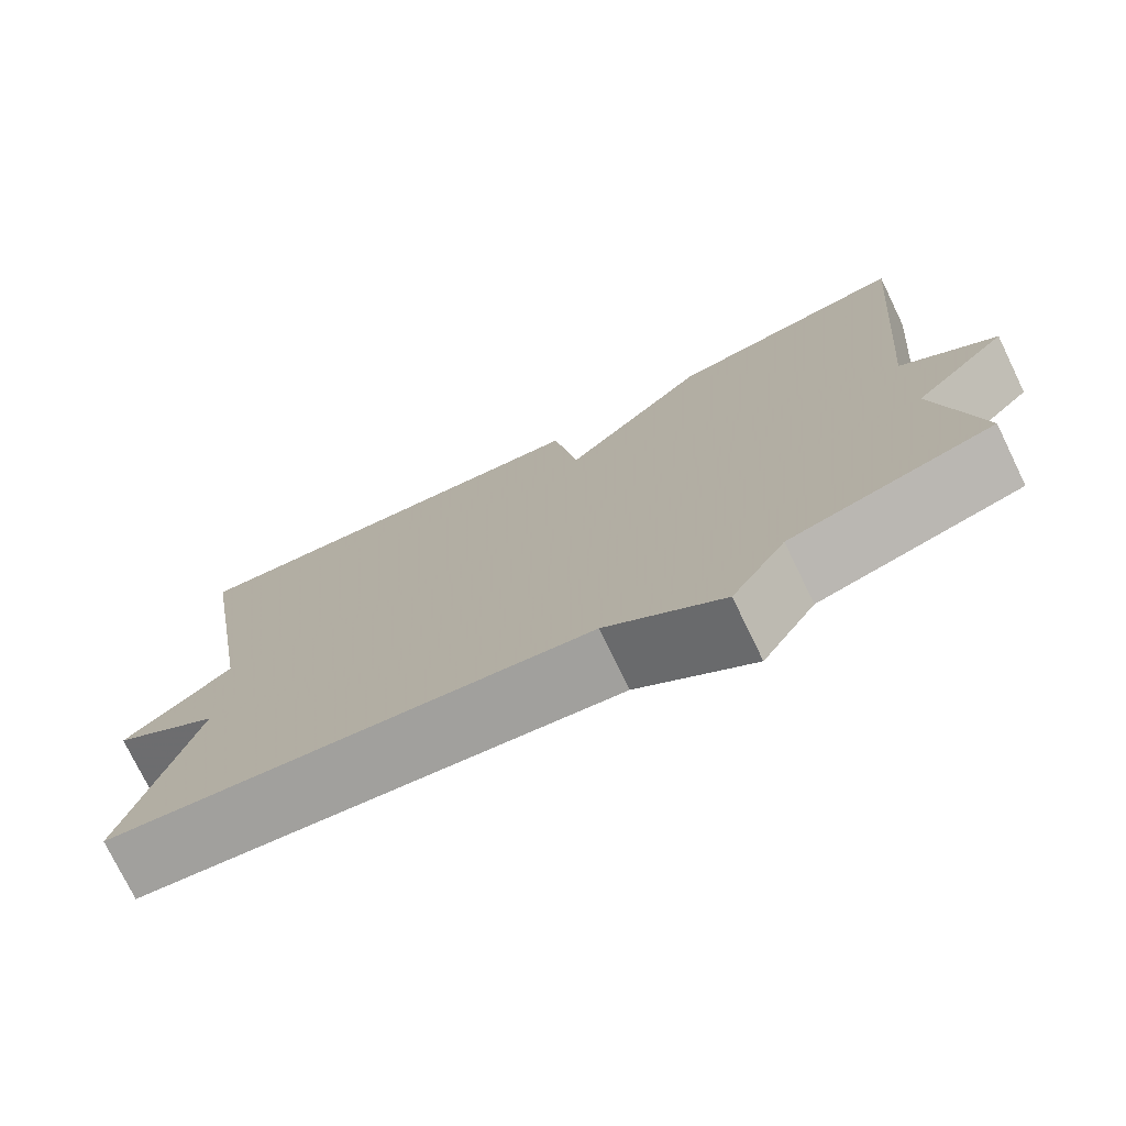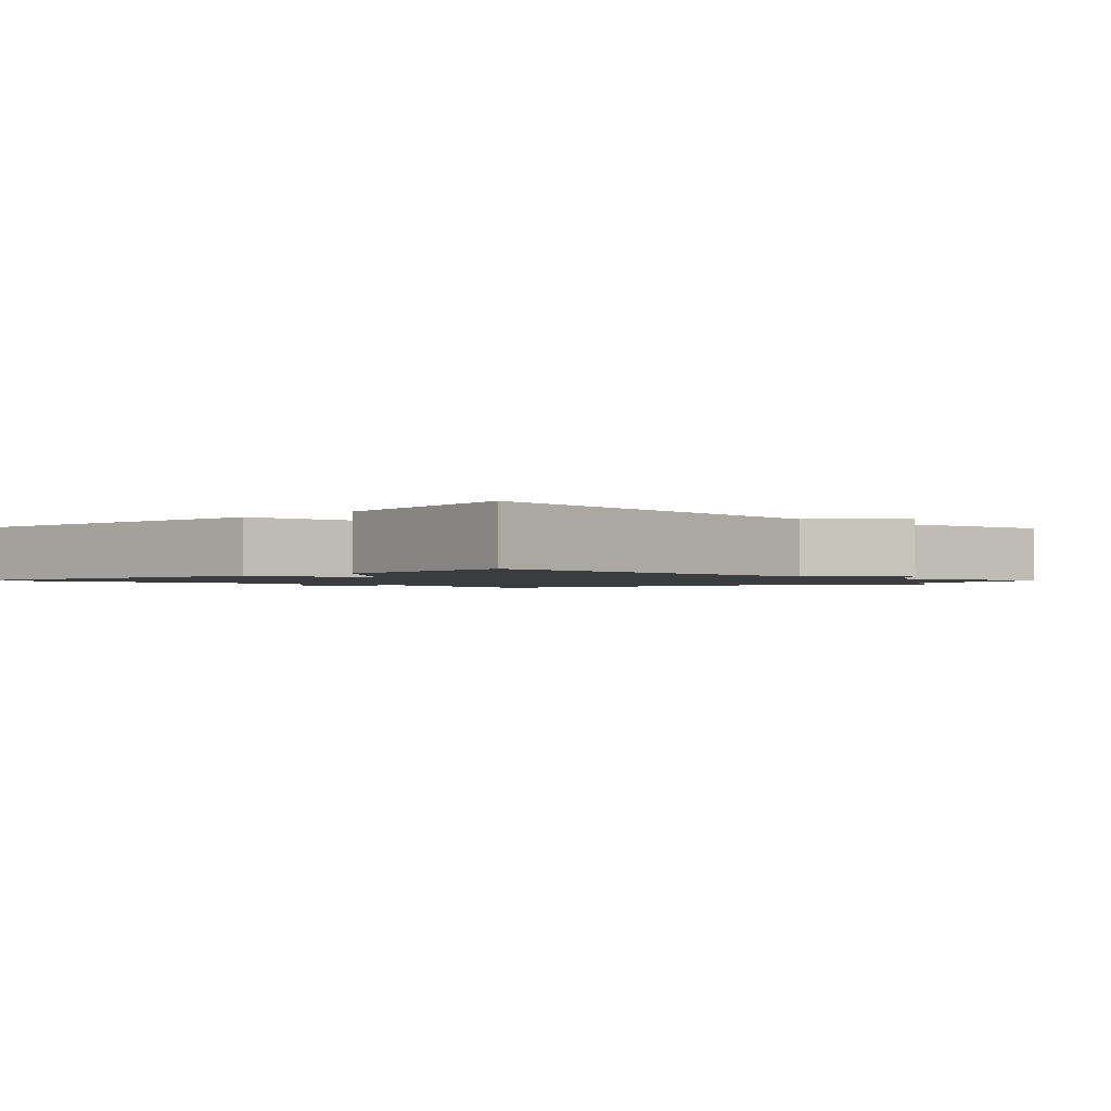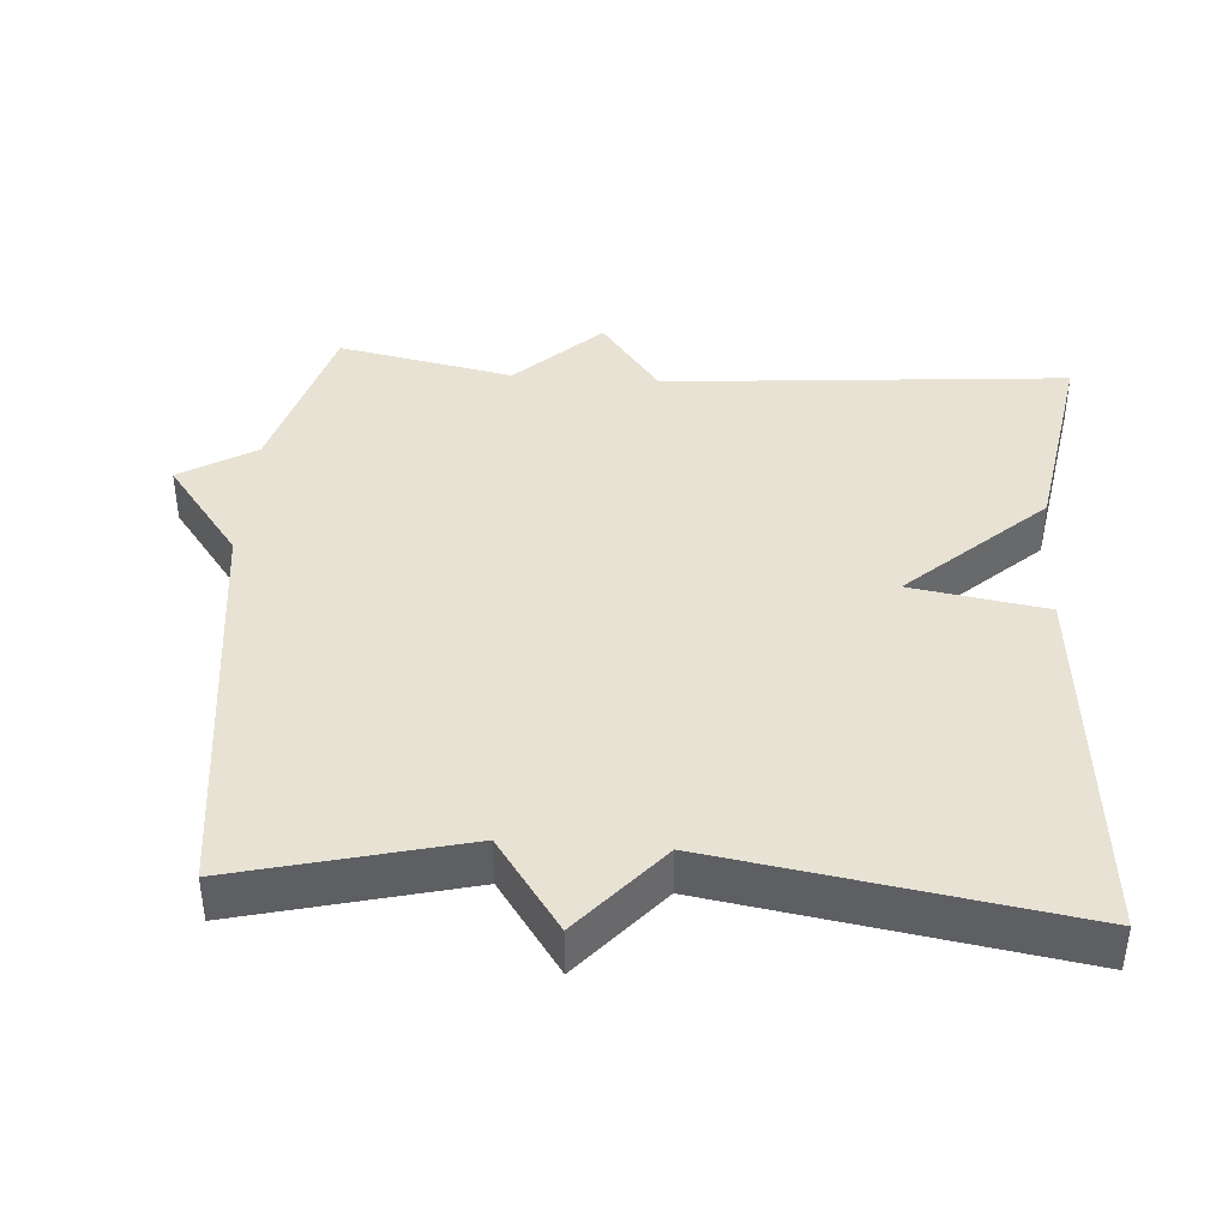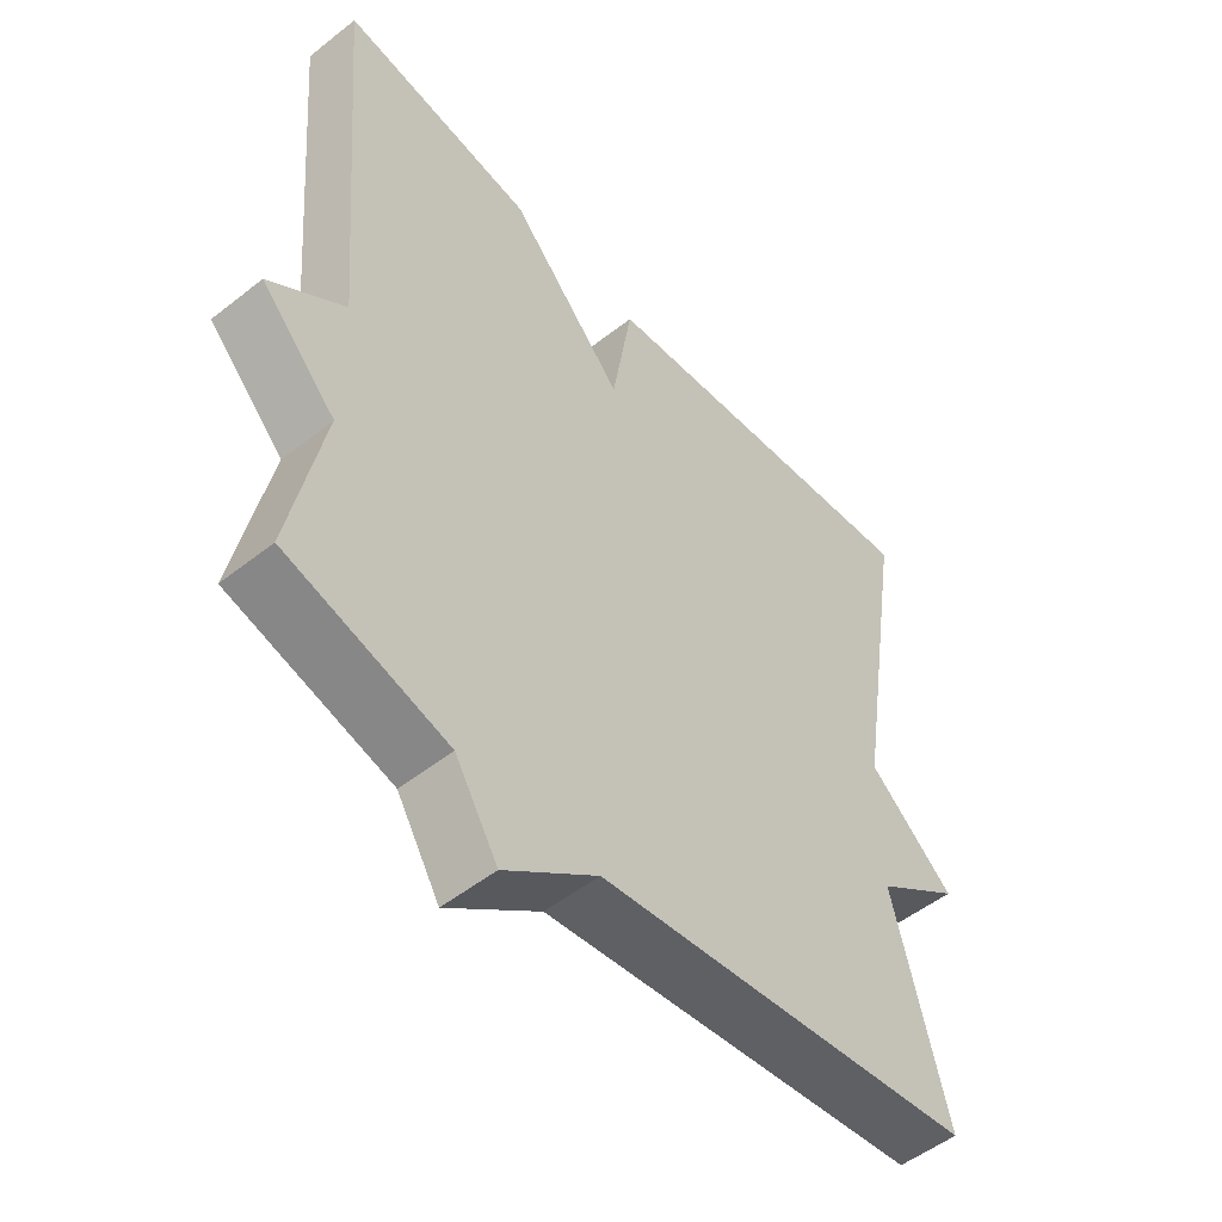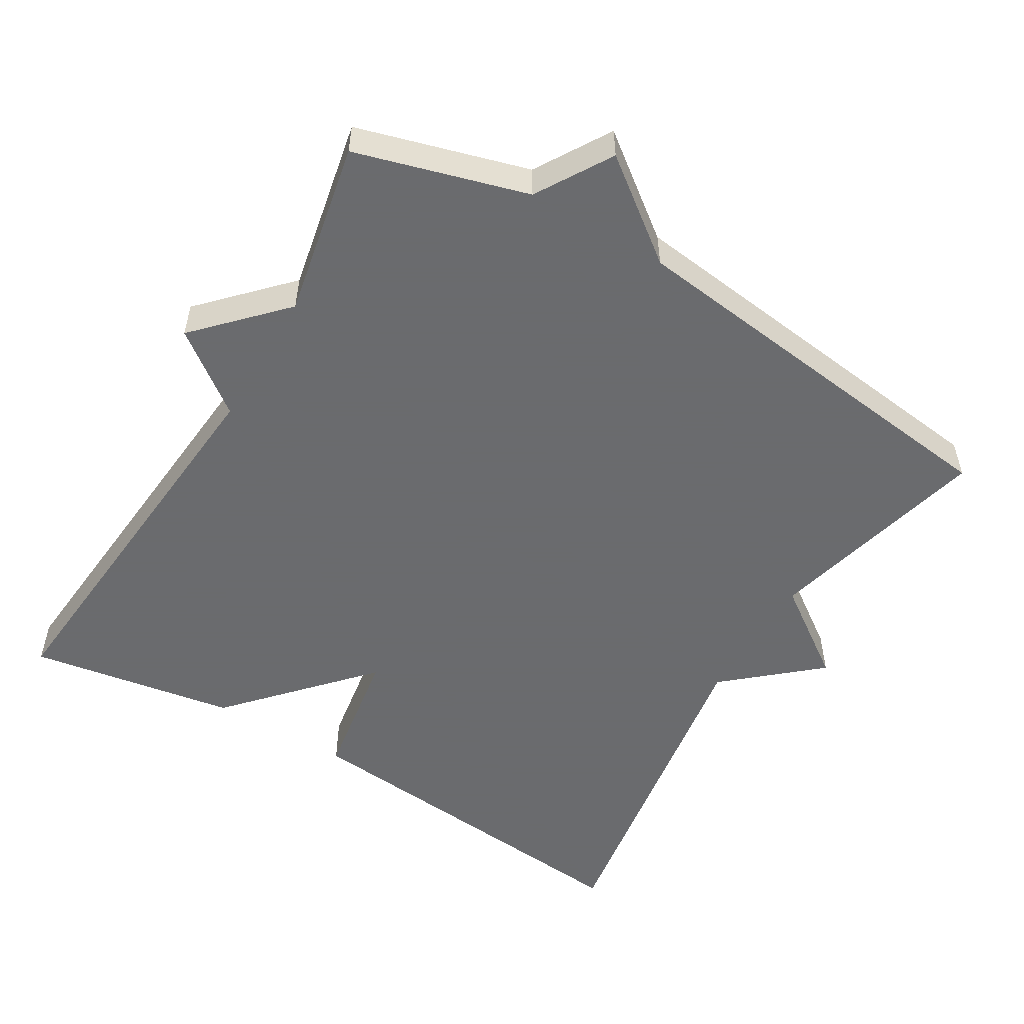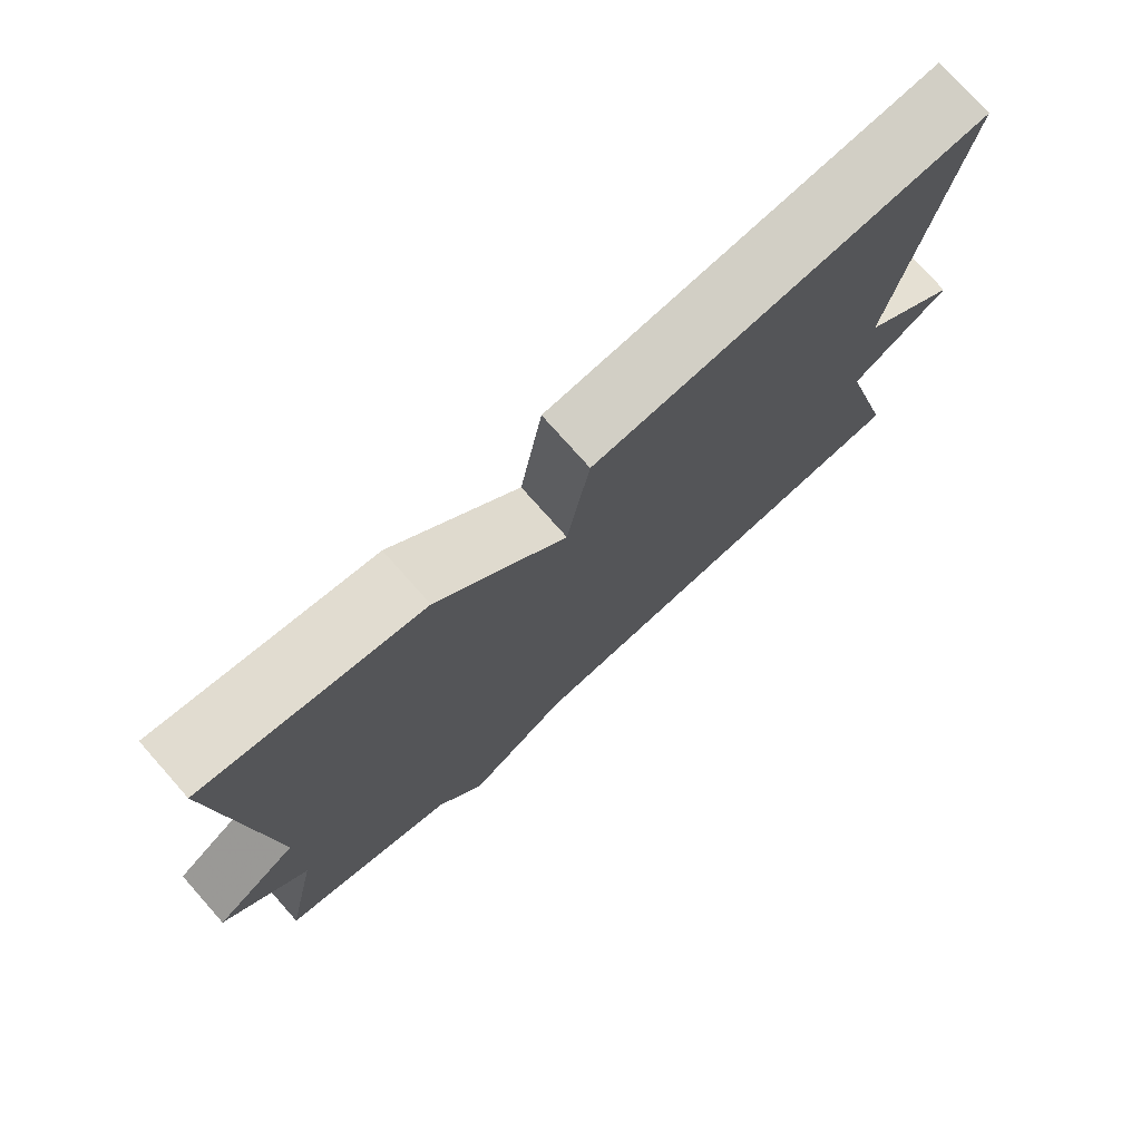
<metadata>
{"format":"obj","ext":"obj","renderer":"f3d","projection":"perspective","resolution":1024,"background":"white","views":[{"elev":-75.8,"azim":25.9,"up":"+Z"},{"elev":-1.6,"azim":44.5,"up":"+Y"},{"elev":40.8,"azim":-85.9,"up":"+Y"},{"elev":-52.1,"azim":130.4,"up":"+Z"},{"elev":-53.3,"azim":149.2,"up":"+Y"},{"elev":76.4,"azim":138.4,"up":"+Z"}]}
</metadata>
<code>
v -0.5 0.07 -0.5
v -0.422 0.07 -0.189
v -0.549 0.07 -0.099
v -0.422 0.07 0.011
v -0.5 0.07 0.5
v 0.013 0.07 0.452
v 0.043 0.07 0.265
v 0.213 0.07 0.452
v 0.5 0.07 0.5
v 0.452 0.07 -0.057
v 0.563 0.07 -0.141
v 0.452 0.07 -0.257
v 0.5 0.07 -0.5
v 0.263 0.07 -0.568
v 0.2 0.07 -0.672
v 0.063 0.07 -0.568
v -0.5 0 -0.5
v -0.422 0 -0.189
v -0.549 0 -0.099
v -0.422 0 0.011
v -0.5 0 0.5
v 0.013 0 0.452
v 0.043 0 0.265
v 0.213 0 0.452
v 0.5 0 0.5
v 0.452 0 -0.057
v 0.563 0 -0.141
v 0.452 0 -0.257
v 0.5 0 -0.5
v 0.263 0 -0.568
v 0.2 0 -0.672
v 0.063 0 -0.568
f 14 15 16
f 16 1 2
f 14 16 2
f 13 14 2
f 12 13 2
f 2 3 4
f 12 2 4
f 11 12 4
f 10 11 4
f 7 8 9 10
f 7 10 4 5
f 5 6 7
f 32 31 30
f 18 17 32
f 18 32 30
f 18 30 29
f 18 29 28
f 20 19 18
f 20 18 28
f 20 28 27
f 20 27 26
f 26 25 24 23
f 21 20 26 23
f 23 22 21
f 1 17 18 2
f 2 18 19 3
f 3 19 20 4
f 4 20 21 5
f 5 21 22 6
f 6 22 23 7
f 7 23 24 8
f 8 24 25 9
f 9 25 26 10
f 10 26 27 11
f 11 27 28 12
f 12 28 29 13
f 13 29 30 14
f 14 30 31 15
f 15 31 32 16
f 16 32 17 1

</code>
